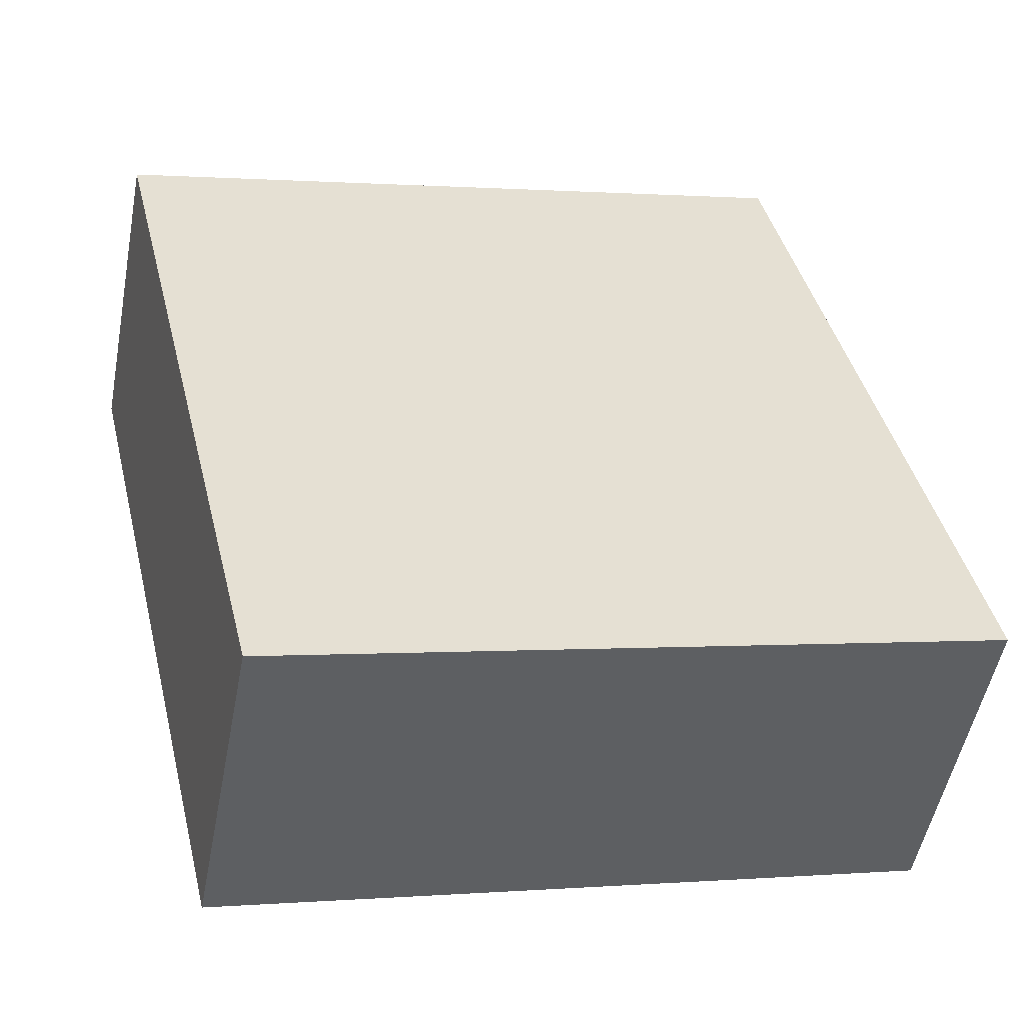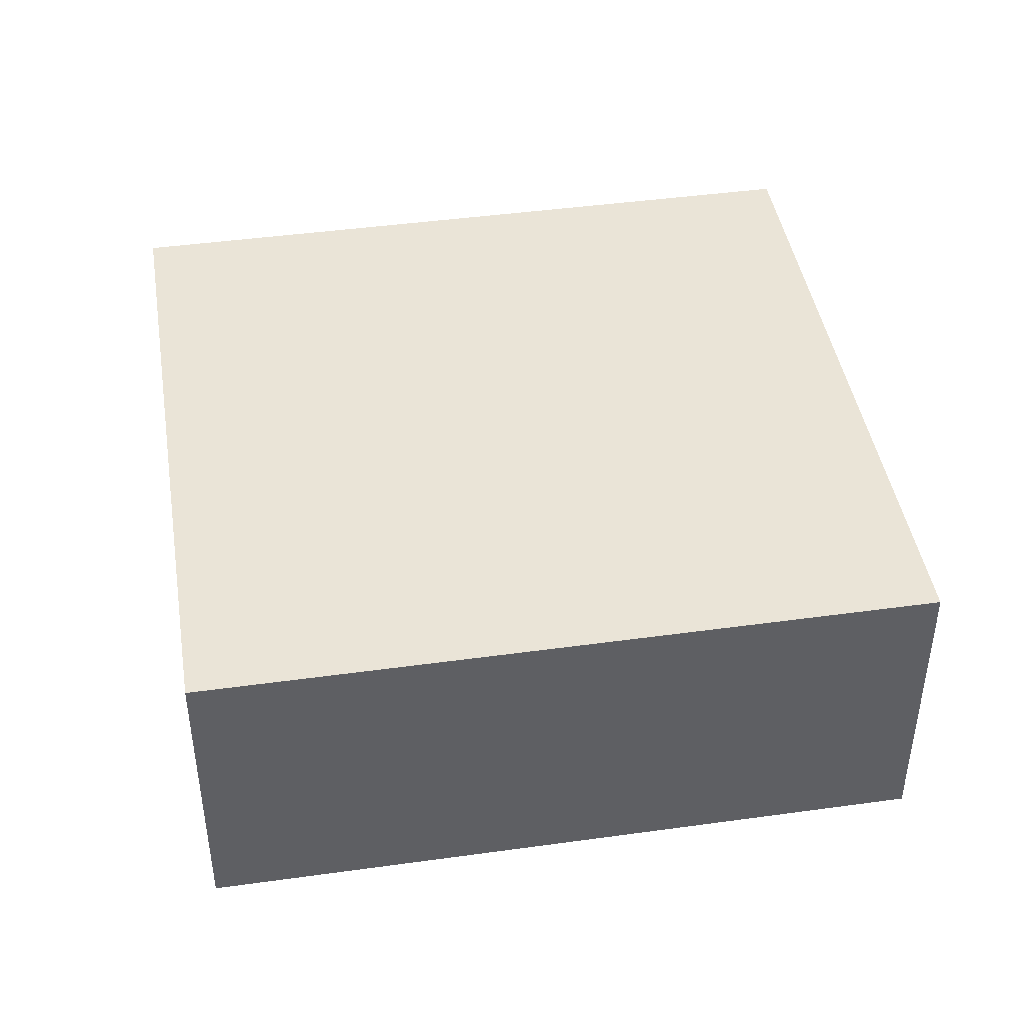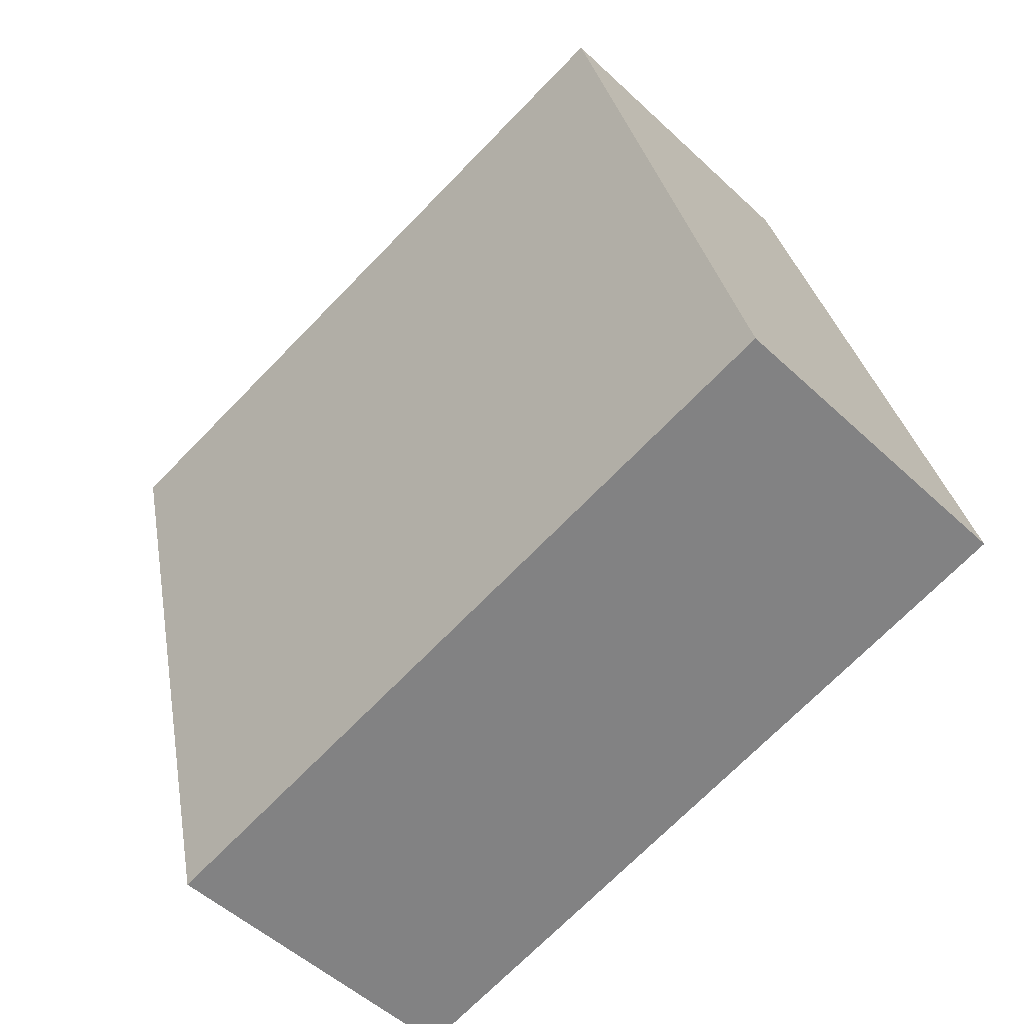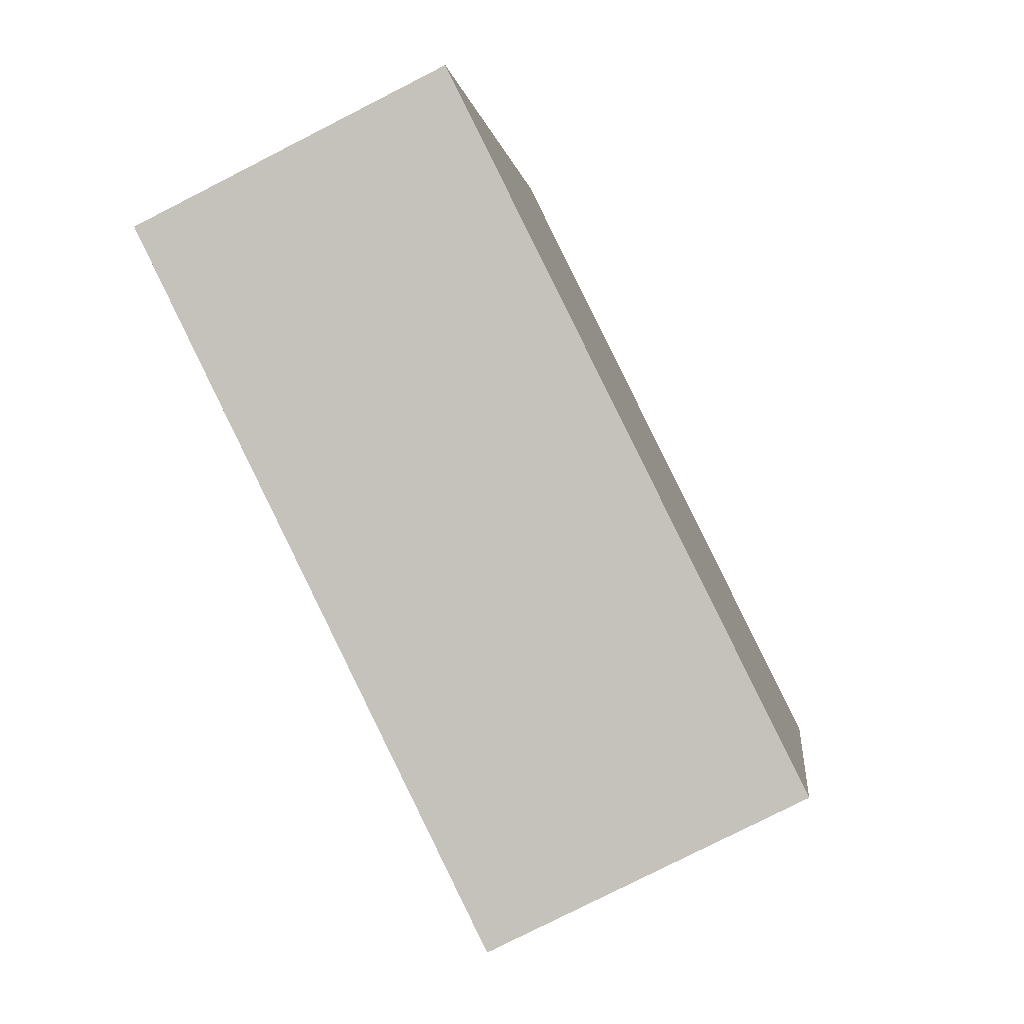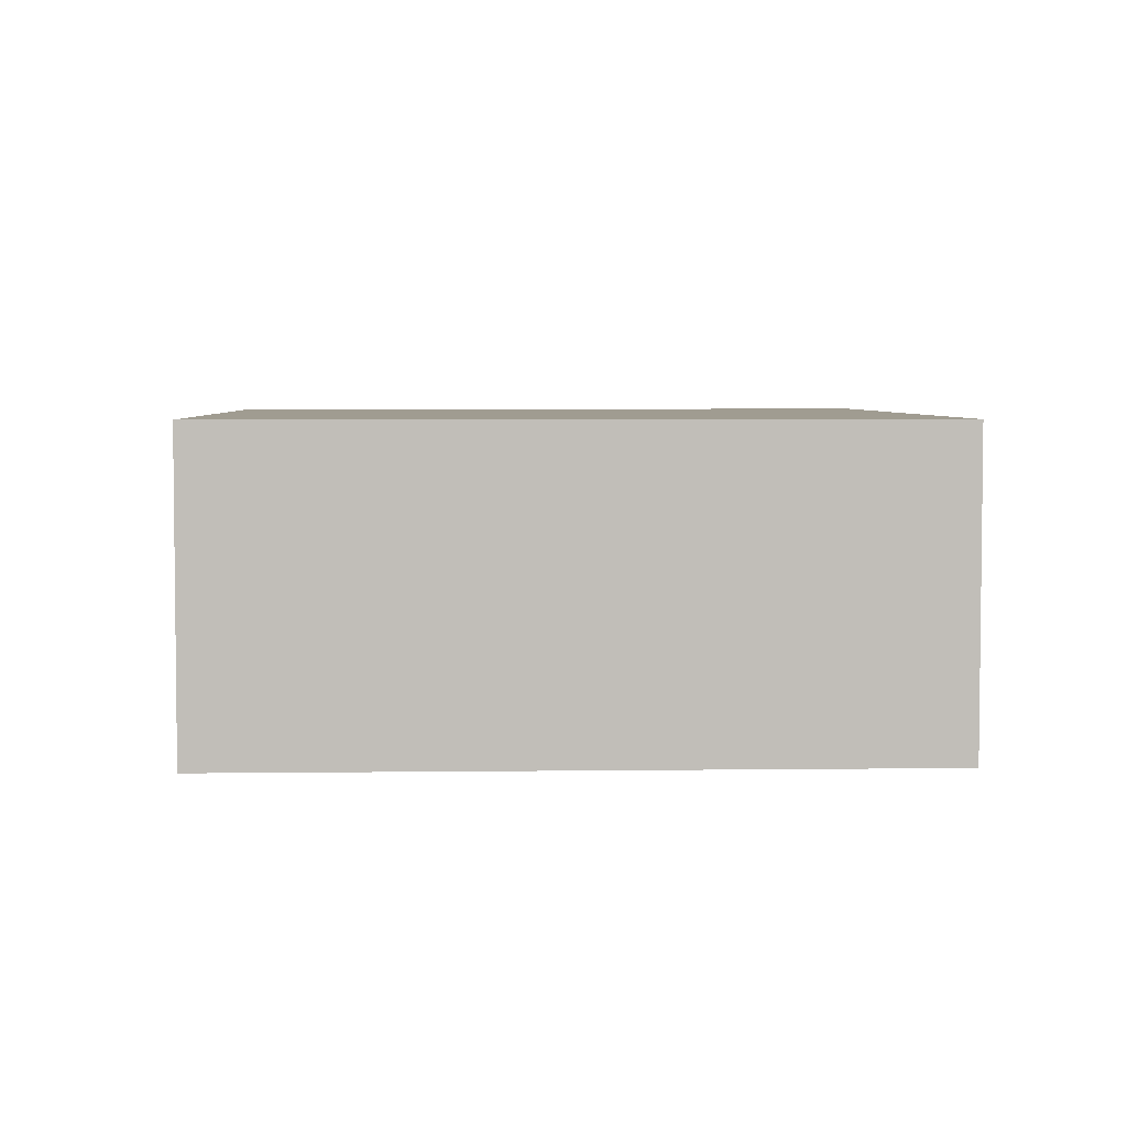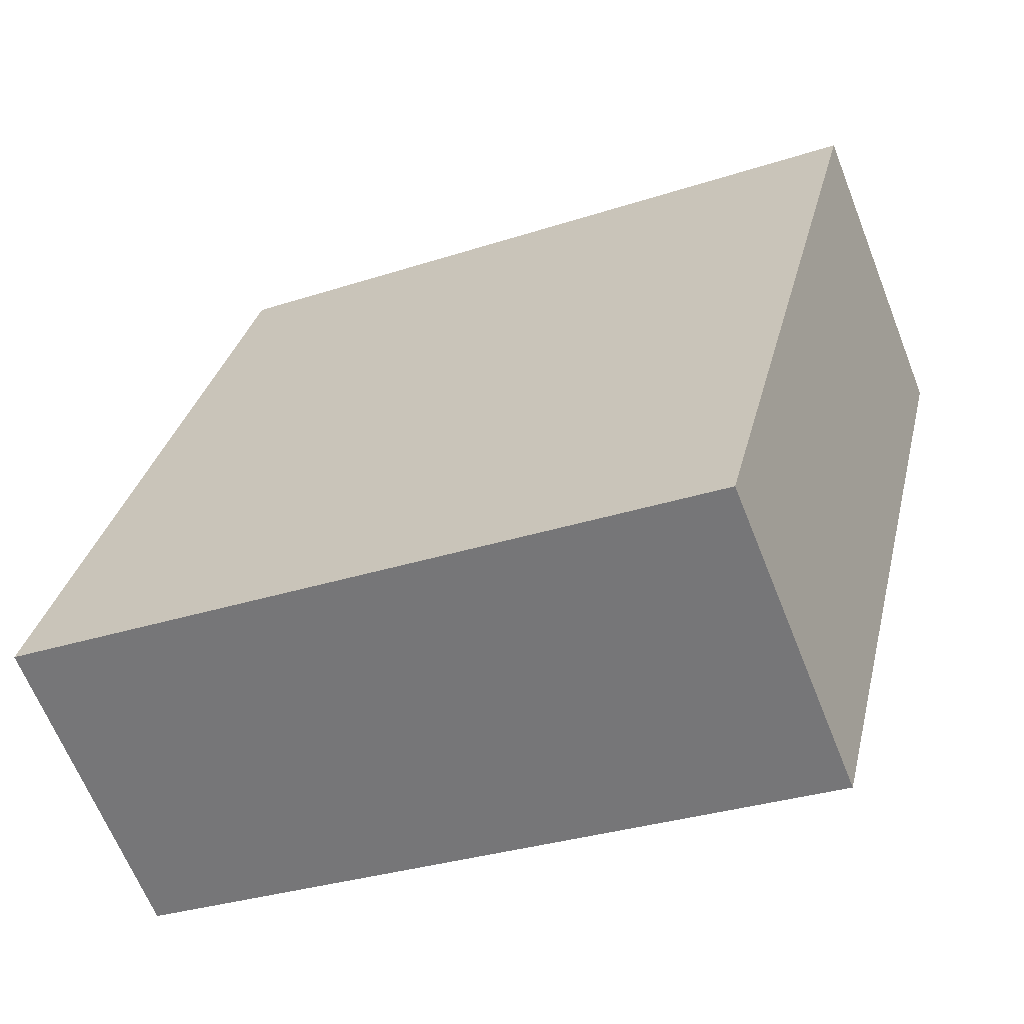
<metadata>
{"format":"obj","ext":"obj","renderer":"f3d","projection":"perspective","resolution":1024,"background":"white","views":[{"elev":-51.7,"azim":169.2,"up":"+Z"},{"elev":43.9,"azim":-85.6,"up":"+Y"},{"elev":-50.8,"azim":-135.7,"up":"+Z"},{"elev":-78.4,"azim":-63.0,"up":"+Z"},{"elev":4.4,"azim":11.3,"up":"+Y"},{"elev":-64.3,"azim":21.5,"up":"+Z"}]}
</metadata>
<code>
v  0 2.573 1.576e-16
v  7.184 2.573 4.637
v  5.722 2.573 -1.389
v  1.462 2.573 6.025
v  5.722 8.505e-17 -1.389
v  0 0 0
v  1.462 -3.689e-16 6.025
v  7.184 -2.839e-16 4.637
g defaultobject
f 1 2 3
f 2 1 4
f 5 1 3
f 1 5 6
f 6 4 1
f 4 6 7
f 7 2 4
f 2 7 8
f 8 3 2
f 3 8 5
f 8 6 5
f 6 8 7

</code>
